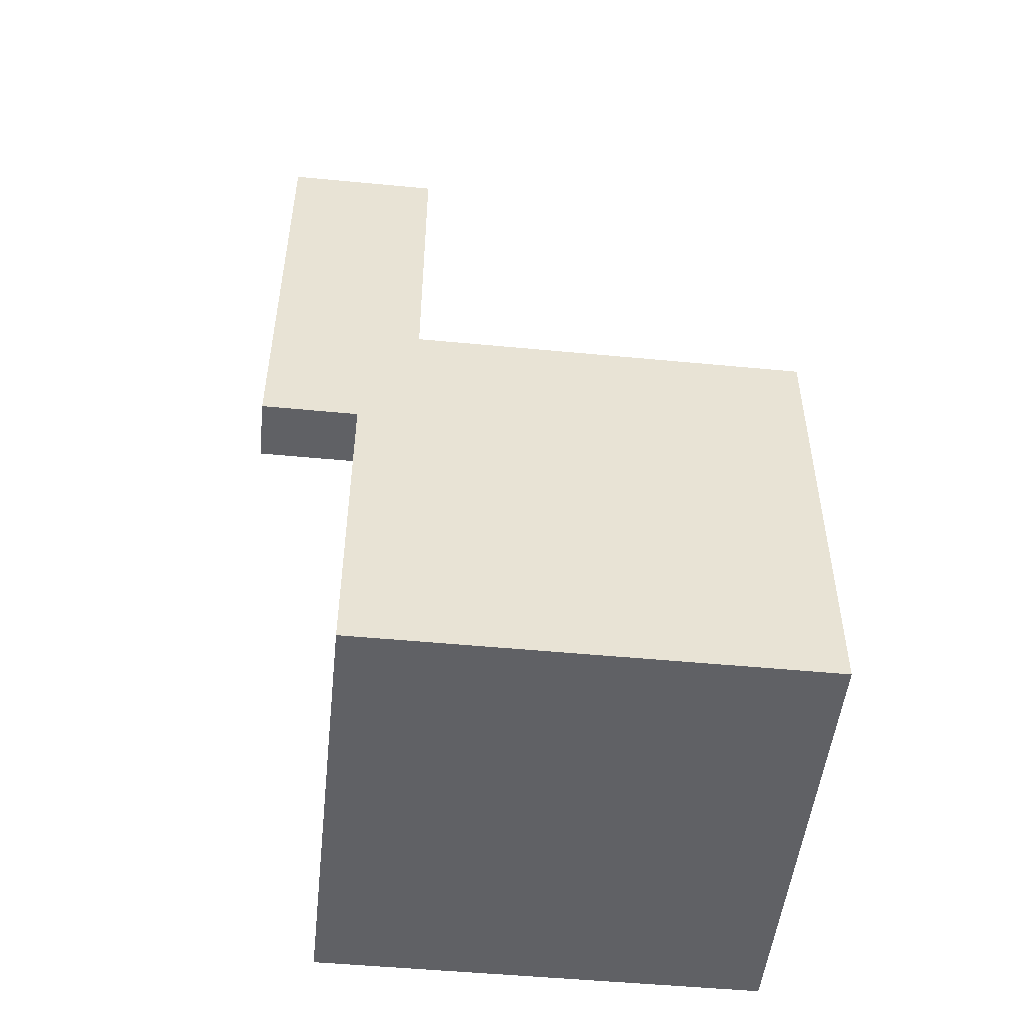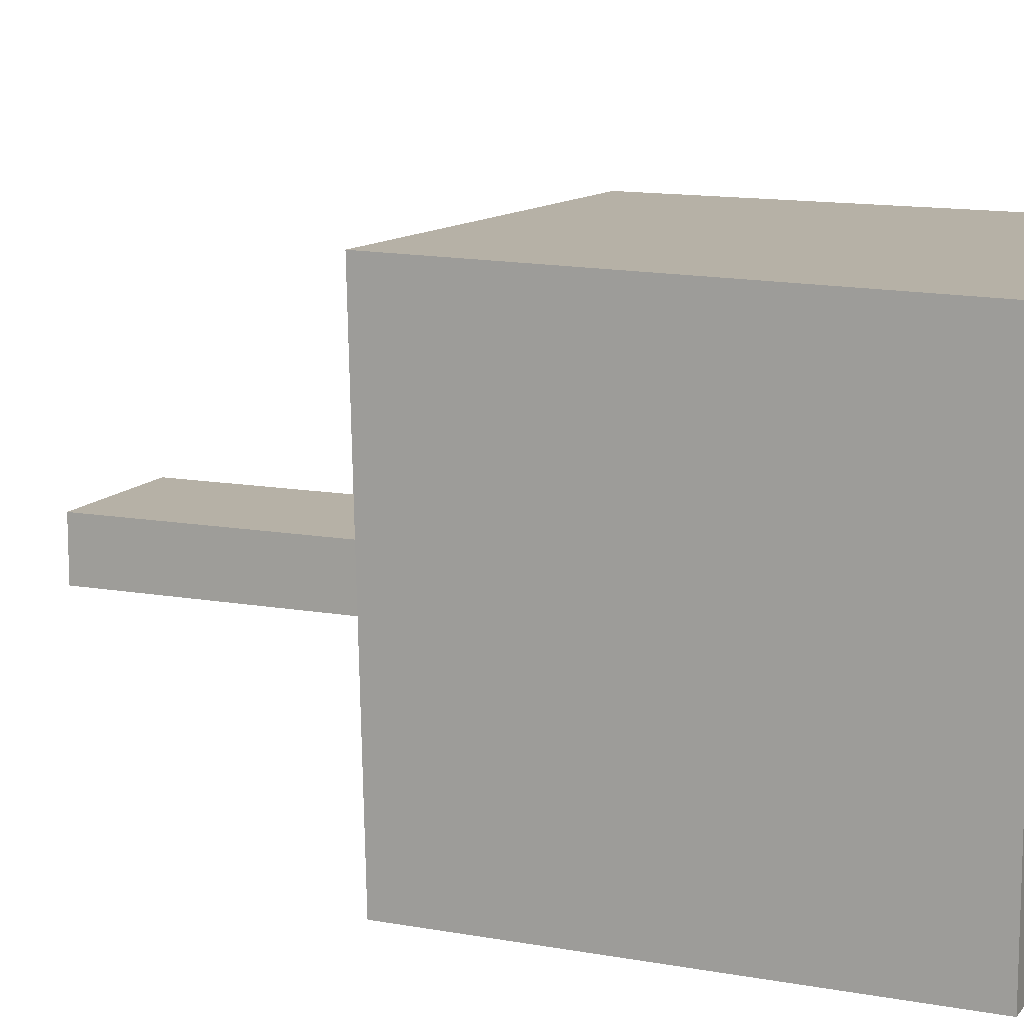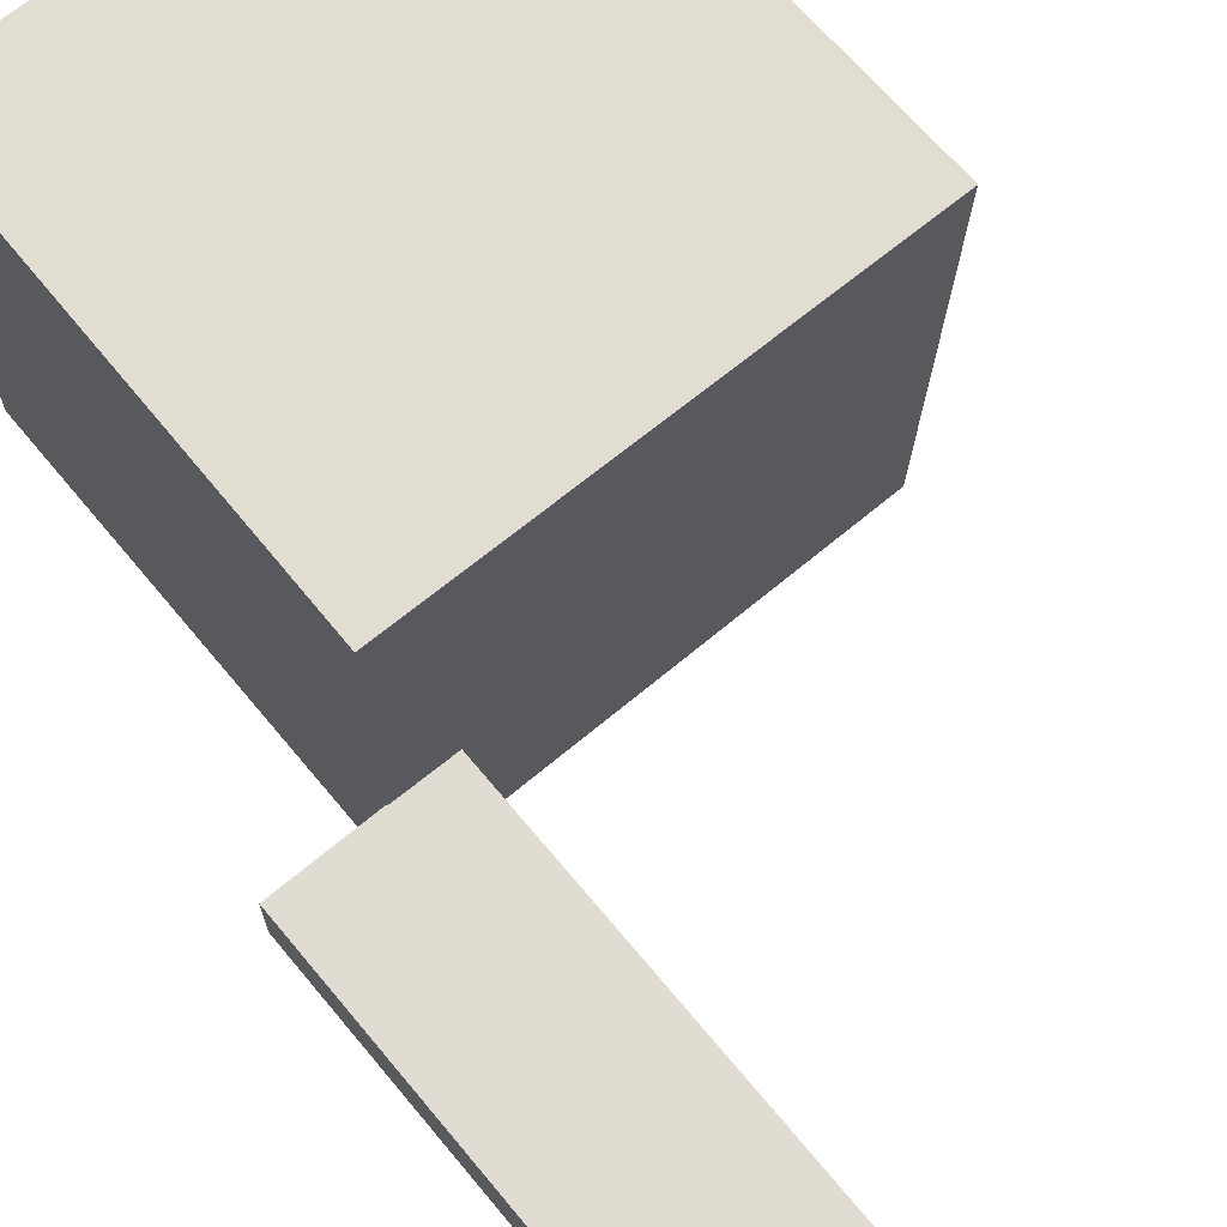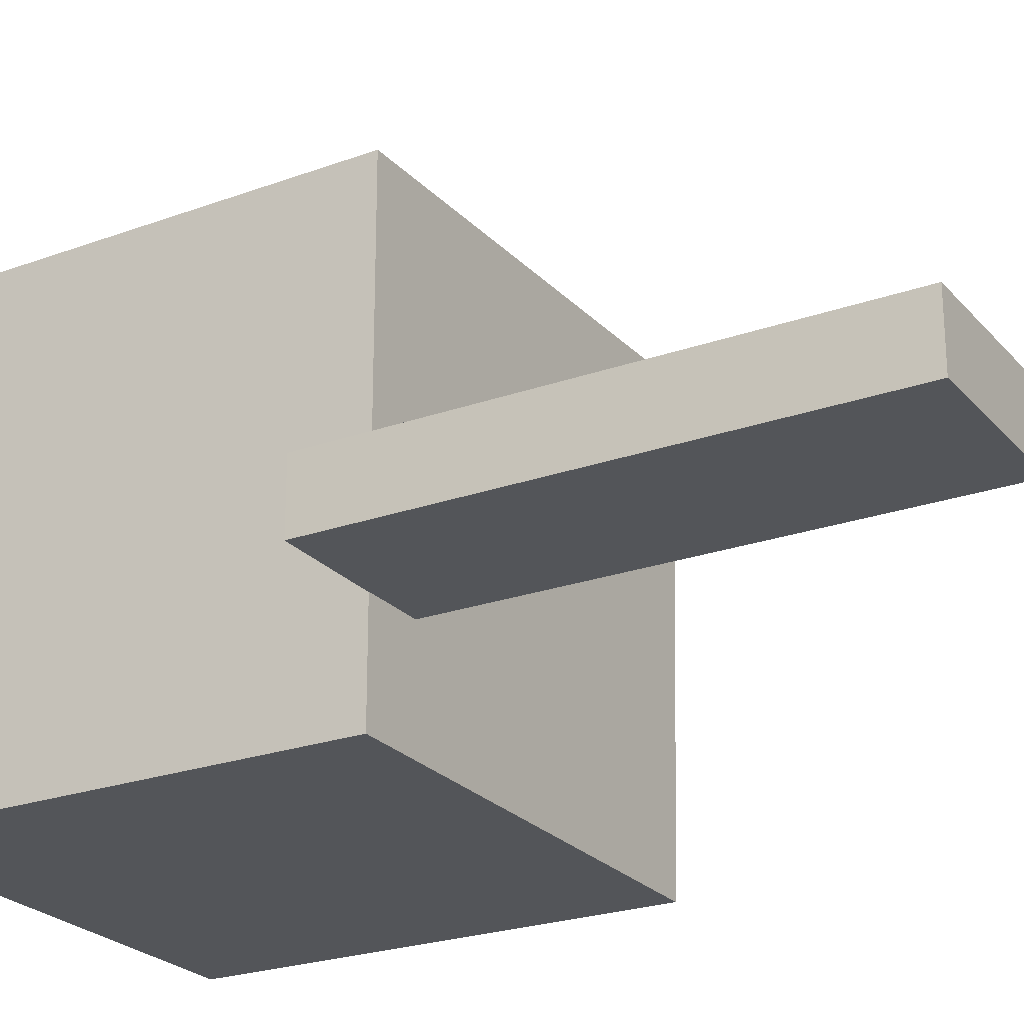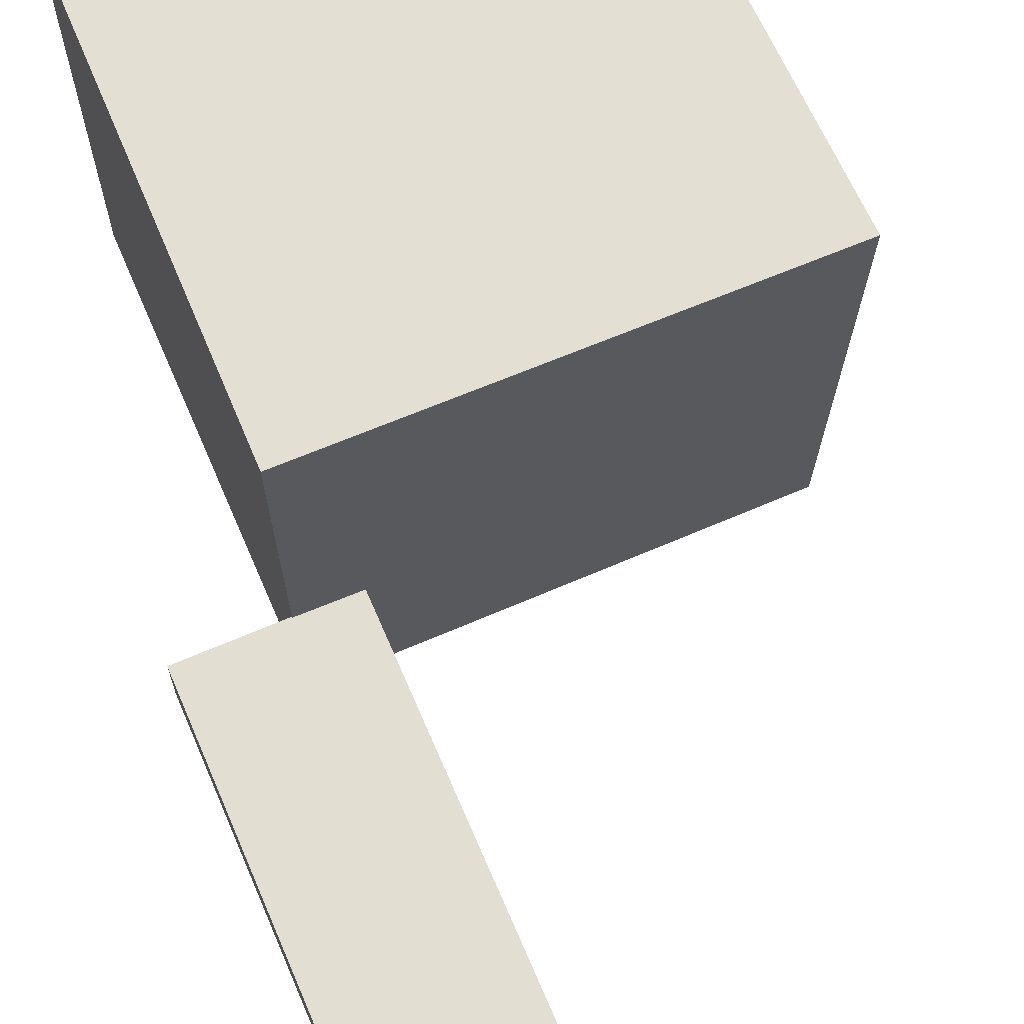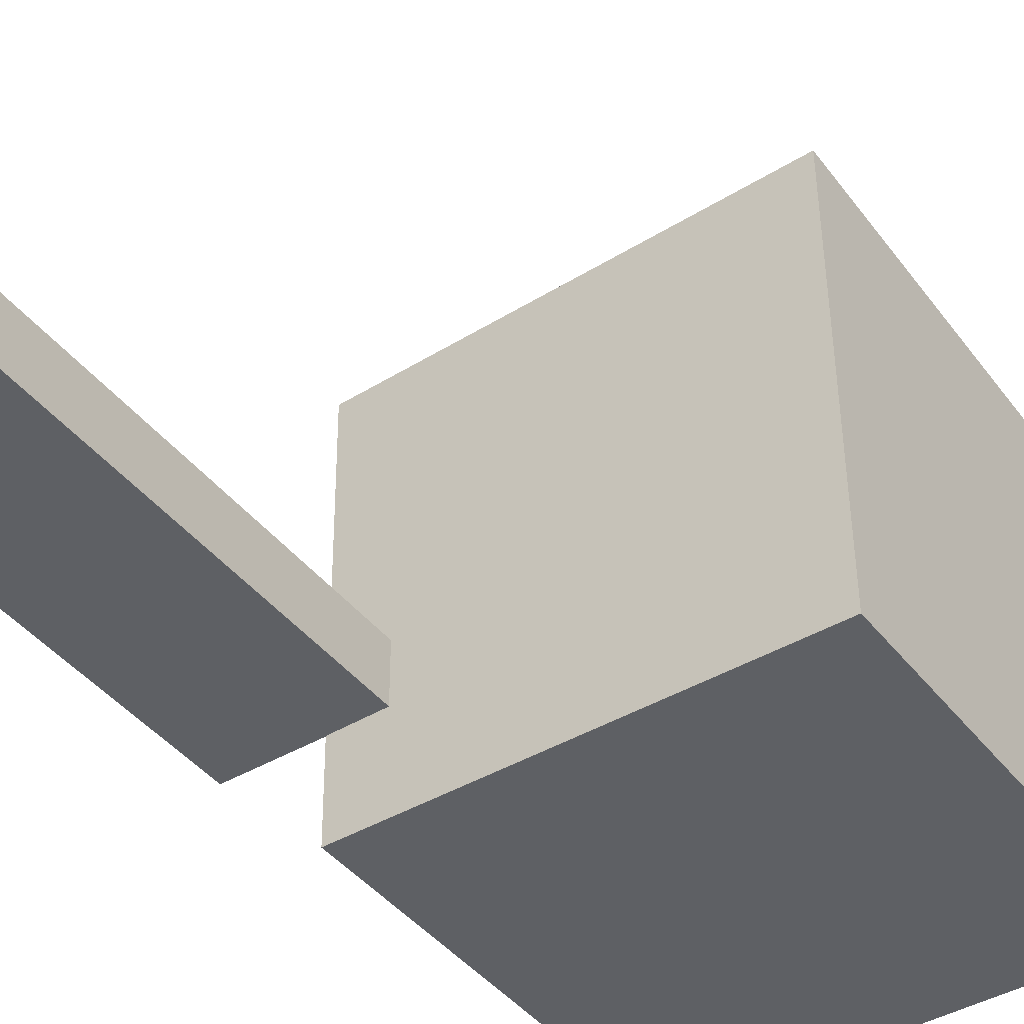
<metadata>
{"format":"obj","ext":"obj","renderer":"f3d","projection":"perspective","resolution":1024,"background":"white","views":[{"elev":-50.2,"azim":174.0,"up":"+Y"},{"elev":12.1,"azim":-66.7,"up":"+Z"},{"elev":69.0,"azim":140.2,"up":"+Z"},{"elev":-24.2,"azim":120.4,"up":"+Z"},{"elev":67.4,"azim":156.7,"up":"+Z"},{"elev":-42.9,"azim":-145.0,"up":"+Z"}]}
</metadata>
<code>
o Cube
v 1 1 -1
v 1 -1 -1
v 1.02 1.011 1.011
v 1 -1 1
v -1 1 -1
v -1 -1 -1
v -1.02 1.038 1.038
v -1 -1 1
v 0.7407 1 -0.2572
v 0.7407 3.096 -0.2572
v 0.7407 1 -0.5416
v 0.7407 3.096 -0.5416
v 1.457 1 -0.2572
v 1.457 3.096 -0.2572
v 1.457 1 -0.5416
v 1.457 3.096 -0.5416
f 1 5 7 3
f 4 3 7 8
f 8 7 5 6
f 6 2 4 8
f 2 1 3 4
f 6 5 1 2
f 9 10 12 11
f 11 12 16 15
f 15 16 14 13
f 13 14 10 9
f 11 15 13 9
f 16 12 10 14

</code>
